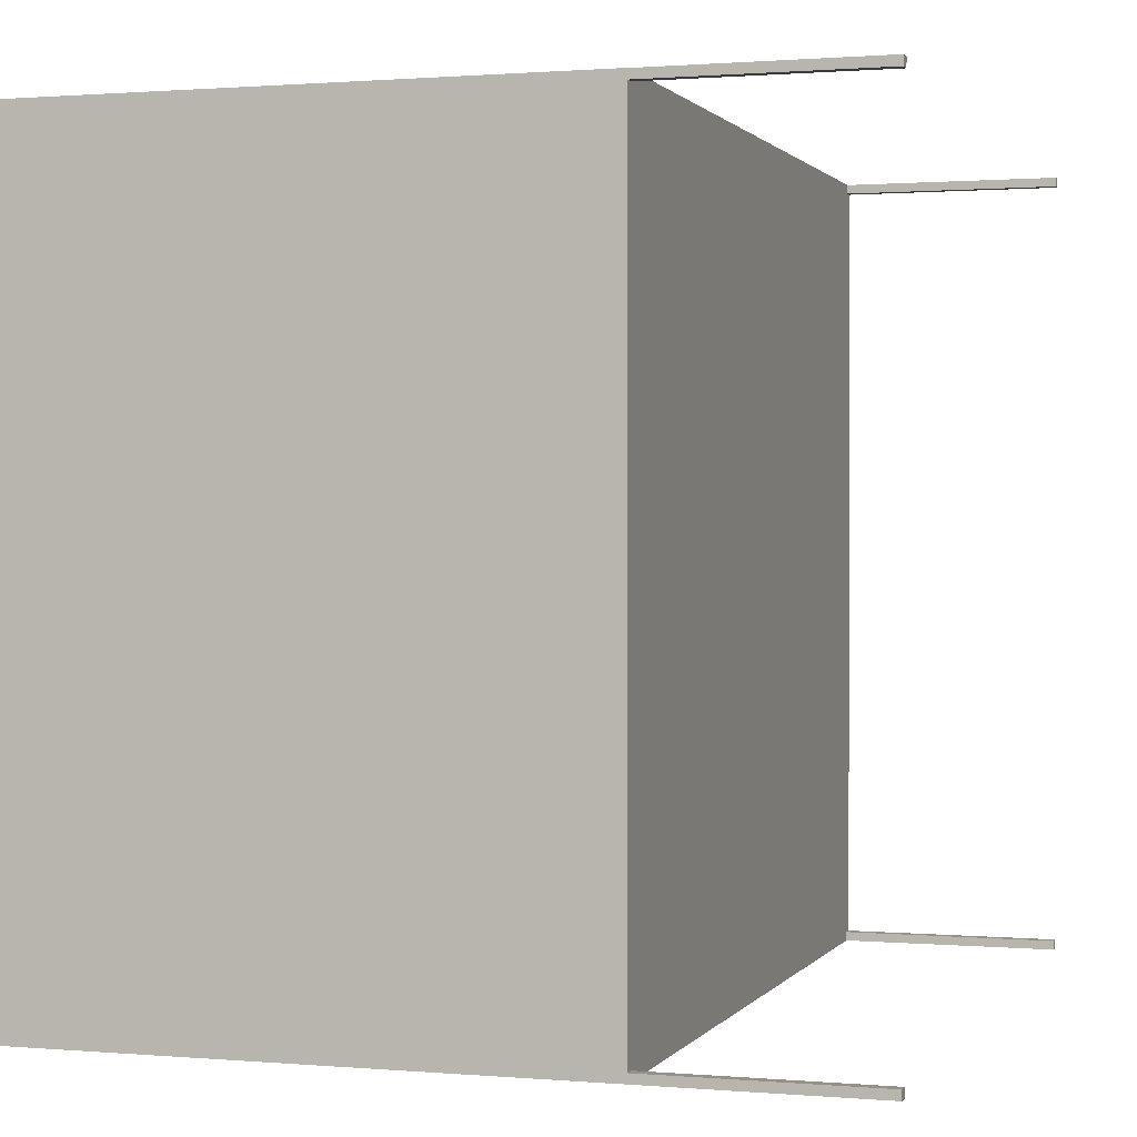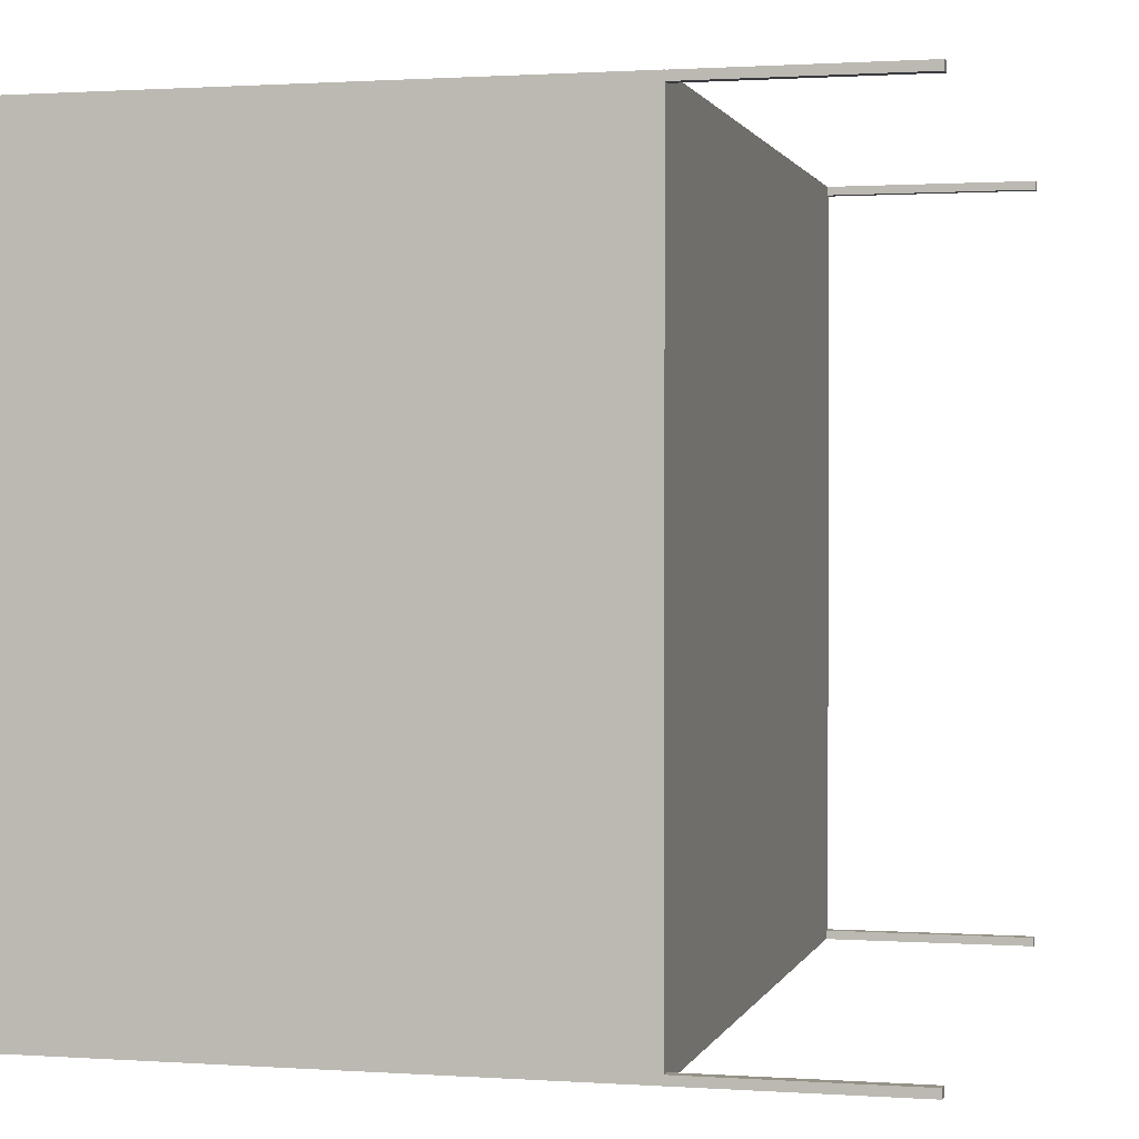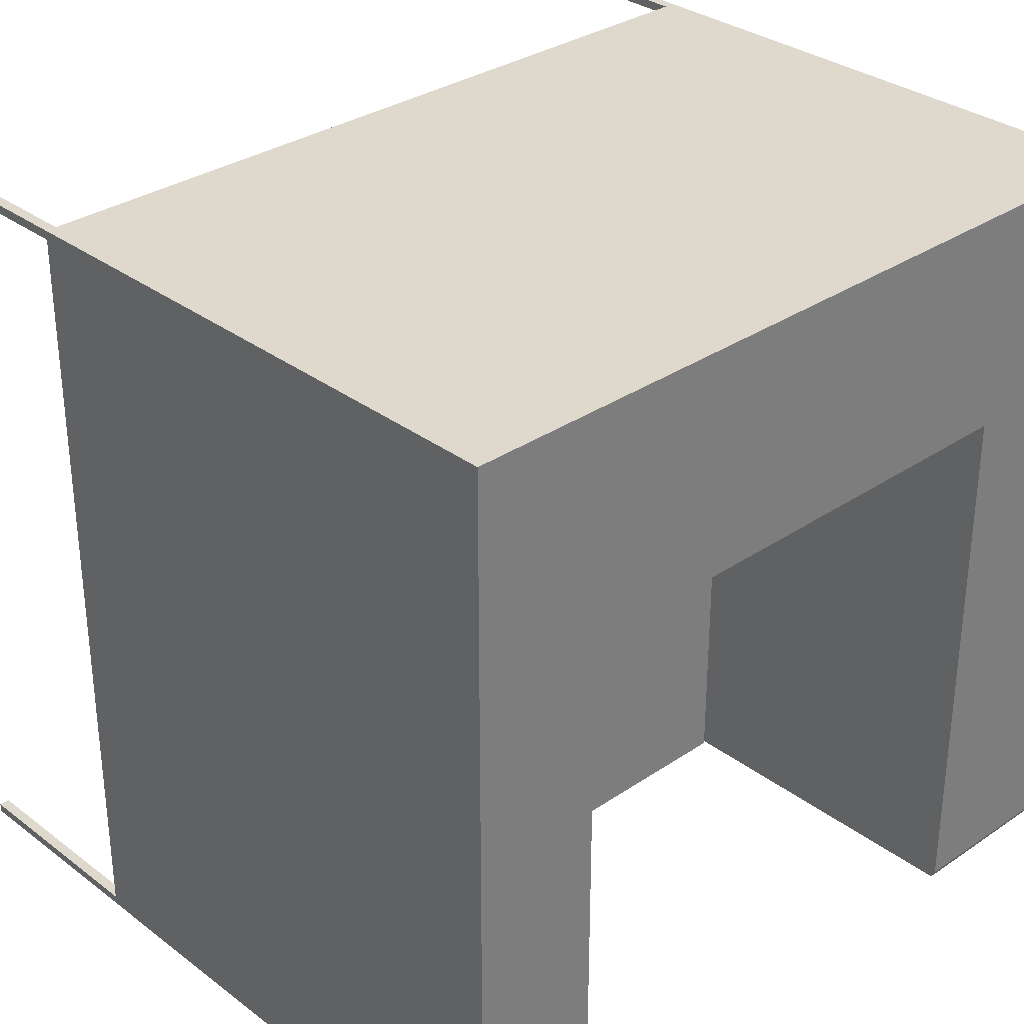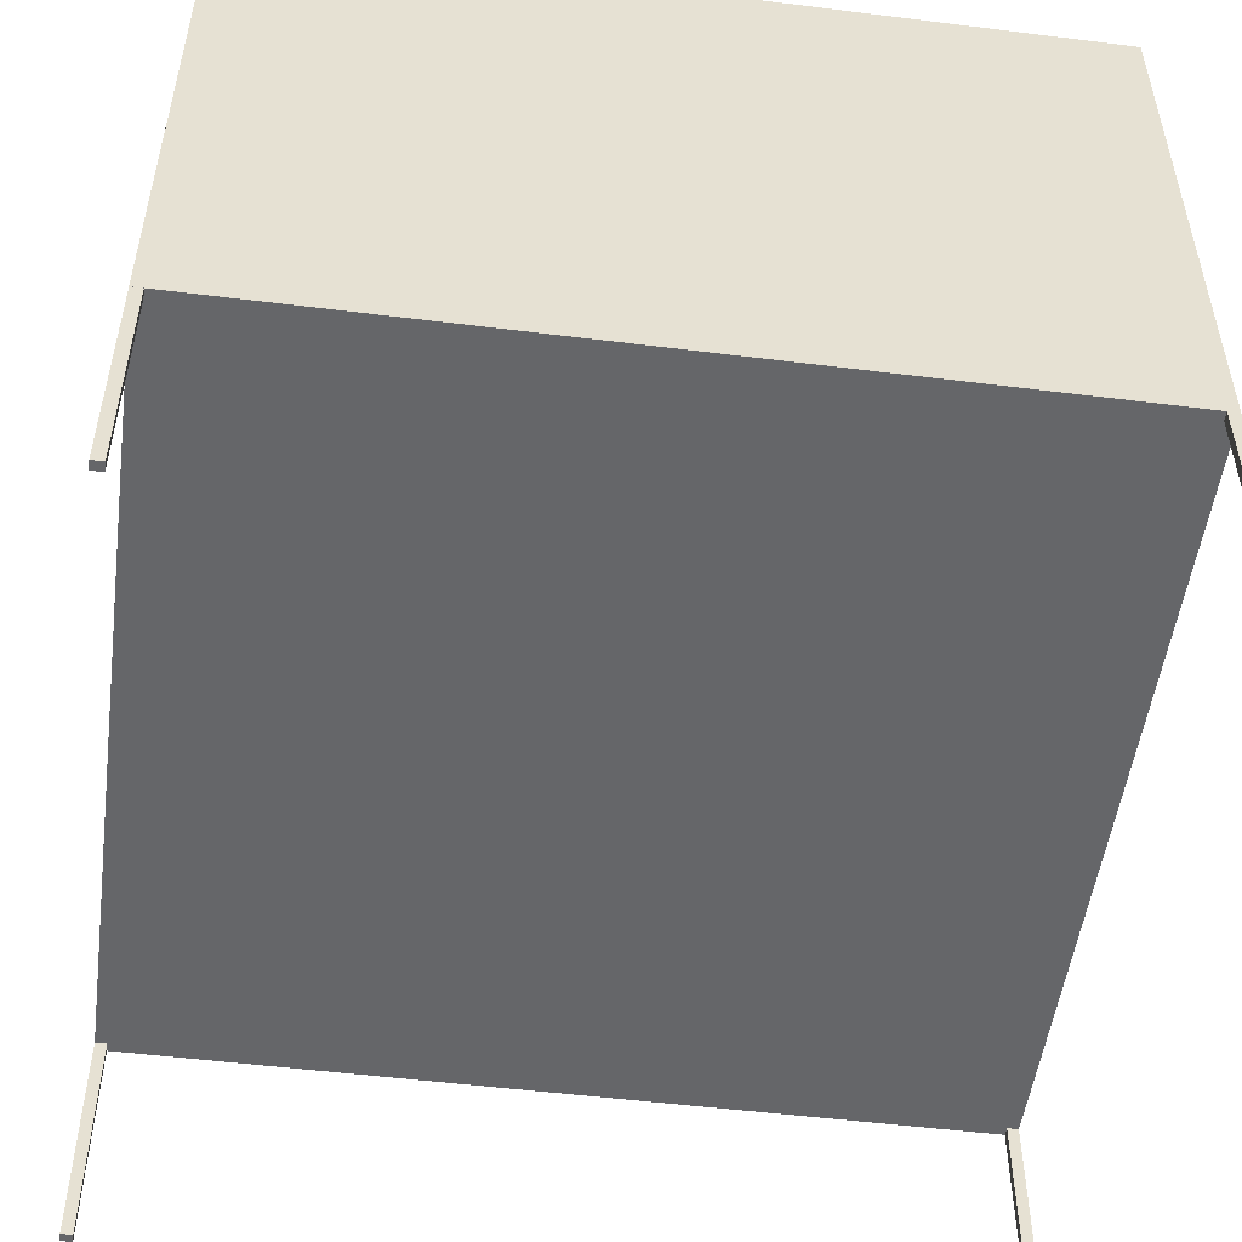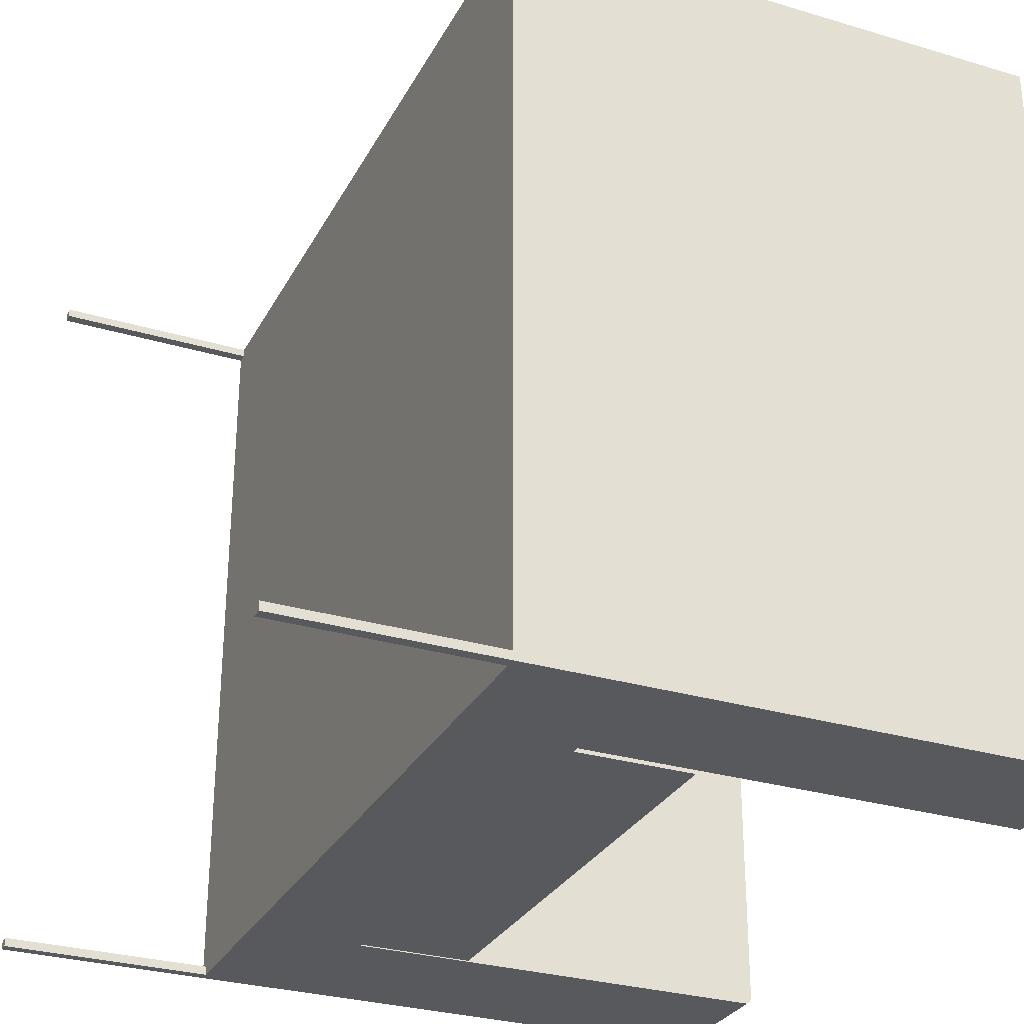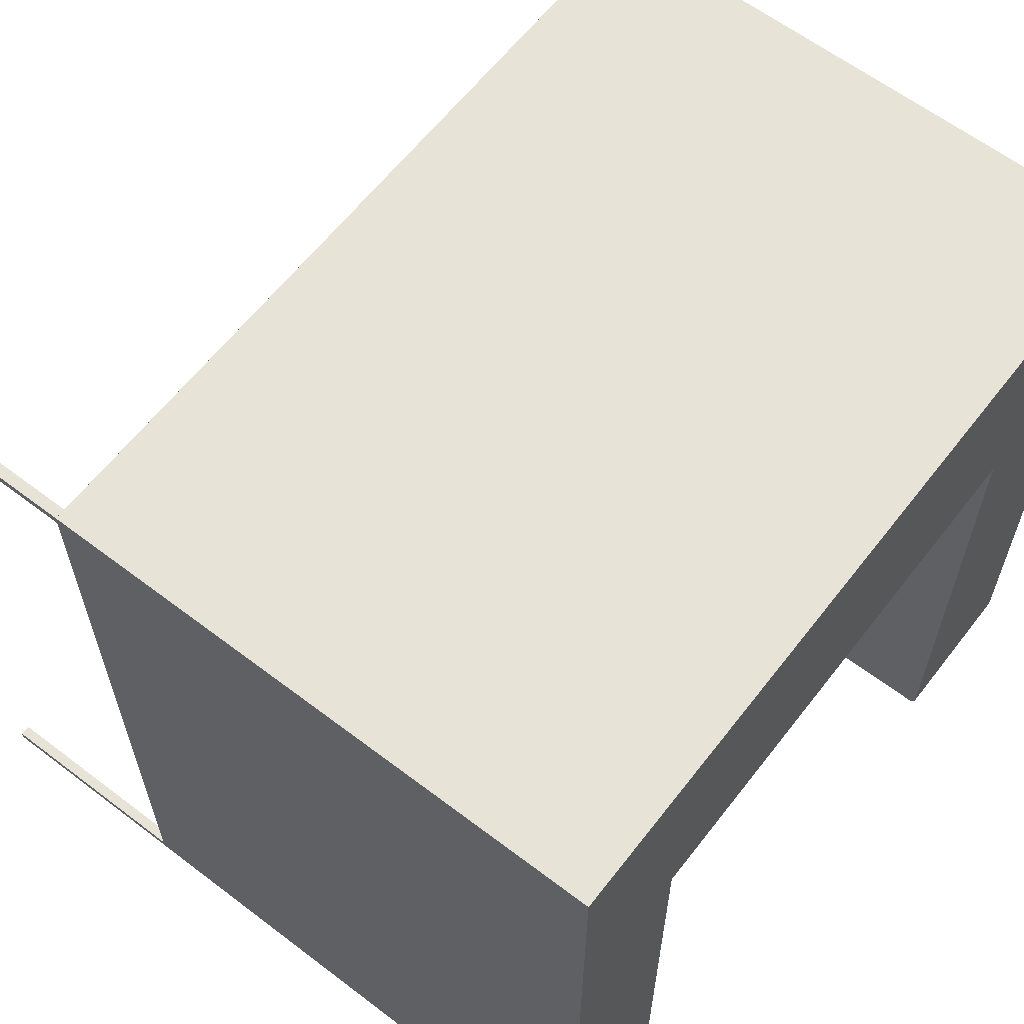
<metadata>
{"format":"obj","ext":"obj","renderer":"f3d","projection":"perspective","resolution":1024,"background":"white","views":[{"elev":0.9,"azim":-72.4,"up":"+Z"},{"elev":1.0,"azim":-76.0,"up":"+Z"},{"elev":31.9,"azim":136.5,"up":"+Z"},{"elev":-51.9,"azim":-7.7,"up":"+Y"},{"elev":-29.8,"azim":66.4,"up":"+Z"},{"elev":62.0,"azim":127.7,"up":"+Z"}]}
</metadata>
<code>
v -0.2959 -0.2158 0.4192
v 0.297 -0.2158 0.4192
v 0.297 -0.2158 0.4192
v 0.2892 -0.2158 0.4192
v 0.297 0.1977 0.4192
v 0.2892 -0.2158 0.4127
v 0.2892 -0.3718 0.4192
v -0.2959 0.1977 0.4192
v 0.297 -0.3718 0.4127
v -0.288 -0.2158 0.4191
v 0.297 -0.3718 0.4192
v 0.2006 0.1977 0.2554
v -0.2959 -0.2158 -0.1438
v 0.297 -0.2158 0.4127
v -0.2958 -0.2158 0.4191
v -0.2958 -0.3718 0.4191
v 0.2892 -0.2158 -0.1438
v 0.2892 -0.3718 0.4127
v 0.2006 0.1976 -0.1484
v -0.1816 0.1977 0.2554
v -0.2959 0.1977 -0.144
v -0.2958 -0.2158 0.4127
v 0.297 -0.2158 -0.1438
v -0.288 -0.3718 0.4191
v 0.2892 -0.2158 -0.1502
v 0.297 0.1977 -0.1481
v 0.2006 -0.13 0.2554
v 0.1951 -0.04415 0.2554
v -0.1816 0.1977 -0.144
v -0.2959 -0.3718 -0.1438
v -0.2881 -0.2158 -0.1438
v -0.288 -0.3718 0.4127
v -0.2958 -0.3718 0.4127
v -0.288 -0.2158 0.4127
v 0.2892 -0.3718 -0.1438
v 0.297 0.1976 -0.1484
v 0.2006 0.1976 -0.1487
v 0.297 0.1976 -0.1487
v 0.2006 0.1975 -0.1489
v 0.297 0.1975 -0.1489
v 0.2006 0.1974 -0.1492
v -0.1795 -0.04415 0.2554
v -0.1816 -0.13 0.2554
v -0.2959 0.1976 -0.1447
v 0.297 -0.3718 -0.1438
v -0.2881 -0.2158 -0.1502
v 0.2892 -0.3718 -0.1502
v 0.297 0.1972 -0.1494
v 0.297 0.1974 -0.1492
v 0.2006 0.1972 -0.1494
v 0.2006 0.197 -0.1496
v 0.297 0.197 -0.1496
v 0.2006 0.1964 -0.1501
v 0.2006 0.1966 -0.1499
v 0.2006 0.1968 -0.1498
v 0.1951 -0.13 0.2554
v -0.1795 -0.13 0.2554
v -0.1795 -0.04415 -0.1502
v -0.1816 0.1975 -0.1453
v -0.1816 0.1976 -0.1447
v -0.2959 0.1975 -0.1453
v -0.2881 -0.3718 -0.1438
v -0.1816 -0.13 -0.1502
v 0.297 -0.3718 -0.1502
v 0.297 0.1966 -0.1499
v 0.297 0.1968 -0.1498
v 0.2006 0.1958 -0.1502
v 0.2006 -0.13 -0.1502
v 0.2006 0.1961 -0.1502
v 0.297 0.1964 -0.1501
v 0.1951 -0.13 -0.1502
v 0.1951 -0.04415 -0.1502
v -0.1816 0.1972 -0.1466
v -0.1816 0.1974 -0.146
v -0.2959 0.1972 -0.1466
v -0.2959 0.1974 -0.146
v -0.2881 -0.3718 -0.1502
v -0.2959 0.1936 -0.1502
v 0.297 0.1955 -0.1502
v 0.297 0.1958 -0.1502
v 0.297 0.1961 -0.1502
v -0.1795 -0.13 -0.1502
v -0.1816 0.1966 -0.1477
v -0.1816 0.1969 -0.1472
v -0.1816 0.1942 -0.1499
v -0.2959 0.1966 -0.1477
v -0.2959 0.1969 -0.1472
v -0.1816 0.1936 -0.1502
v -0.1816 0.1957 -0.1488
v -0.1816 0.1962 -0.1483
v -0.1816 0.1947 -0.1496
v -0.1816 0.1952 -0.1492
v -0.2959 0.1957 -0.1488
v -0.2959 0.1962 -0.1483
v -0.2959 0.1942 -0.1499
v -0.2959 -0.3718 -0.1502
v -0.2959 0.1947 -0.1496
v -0.2959 0.1952 -0.1492
g mesh1_mesh1-geometry
f 1 2 3
f 2 1 4
f 5 1 3
f 2 5 3
f 4 1 6
f 7 2 4
f 1 5 8
f 9 5 2
f 6 1 10
f 6 7 4
f 2 7 11
f 5 12 8
f 8 13 1
f 14 5 9
f 11 9 2
f 10 1 15
f 16 10 15
f 6 10 17
f 7 6 18
f 5 19 12
f 8 12 20
f 21 13 8
f 13 22 1
f 23 5 14
f 9 6 14
f 15 1 22
f 10 16 24
f 22 16 15
f 17 10 25
f 23 6 17
f 6 9 18
f 26 19 5
f 19 27 12
f 12 28 20
f 8 20 29
f 21 30 13
f 8 29 21
f 31 22 13
f 5 23 26
f 6 23 14
f 32 10 24
f 16 22 33
f 34 25 10
f 25 35 17
f 35 23 17
f 19 26 36
f 37 36 38
f 36 37 19
f 39 38 40
f 38 39 37
f 41 27 39
f 39 27 37
f 37 27 19
f 27 28 12
f 42 20 28
f 43 29 20
f 44 30 21
f 30 31 13
f 29 44 21
f 22 31 34
f 45 26 23
f 10 32 34
f 22 32 33
f 25 34 46
f 35 25 47
f 23 35 45
f 45 38 36
f 45 36 26
f 45 48 49
f 45 49 40
f 45 40 38
f 41 40 49
f 50 49 48
f 51 48 52
f 40 41 39
f 53 27 54
f 54 27 55
f 55 27 51
f 51 27 50
f 50 27 41
f 49 50 41
f 48 51 50
f 28 27 56
f 57 20 42
f 28 58 42
f 43 59 60
f 43 60 29
f 20 57 43
f 61 30 44
f 31 30 62
f 60 61 44
f 44 29 60
f 46 34 31
f 32 22 34
f 46 63 25
f 25 64 47
f 45 52 48
f 45 65 66
f 45 66 52
f 27 67 68
f 67 27 69
f 69 27 53
f 51 66 55
f 55 65 54
f 54 70 53
f 27 71 56
f 71 28 56
f 58 57 42
f 58 28 72
f 43 73 74
f 43 74 59
f 61 60 59
f 57 63 43
f 75 30 76
f 76 30 61
f 59 76 61
f 77 31 62
f 31 77 46
f 46 78 63
f 68 25 63
f 64 25 79
f 64 80 45
f 66 51 52
f 65 55 66
f 70 54 65
f 81 53 70
f 45 81 70
f 45 70 65
f 79 68 67
f 71 27 68
f 53 81 69
f 69 80 67
f 80 69 81
f 28 71 72
f 57 58 82
f 71 58 72
f 43 83 84
f 43 84 73
f 75 74 73
f 76 59 74
f 63 57 82
f 63 85 43
f 86 30 87
f 87 30 75
f 74 75 76
f 77 78 46
f 63 78 88
f 79 25 68
f 68 63 82
f 80 64 79
f 45 80 81
f 79 67 80
f 68 82 71
f 58 71 82
f 43 89 90
f 43 90 83
f 86 84 83
f 87 73 84
f 73 87 75
f 85 63 88
f 43 85 91
f 43 91 92
f 93 30 94
f 94 30 86
f 84 86 87
f 95 96 30
f 78 77 96
f 95 88 78
f 88 95 85
f 97 85 95
f 43 92 89
f 91 98 92
f 92 93 89
f 93 90 89
f 94 83 90
f 83 94 86
f 85 97 91
f 97 30 98
f 98 30 93
f 90 93 94
f 96 95 78
f 95 30 97
f 98 91 97
f 93 92 98
g mesh1_mesh1-geometry
f 3 2 1
f 4 1 2
f 3 1 5
f 3 5 2
f 6 1 4
f 4 2 7
f 8 5 1
f 2 5 9
f 10 1 6
f 4 7 6
f 11 7 2
f 8 12 5
f 1 13 8
f 9 5 14
f 2 9 11
f 15 1 10
f 15 10 16
f 17 10 6
f 18 6 7
f 7 9 11
f 11 9 7
f 12 19 5
f 20 12 8
f 8 13 21
f 1 22 13
f 14 5 23
f 14 6 9
f 22 1 15
f 24 16 10
f 15 16 22
f 25 10 17
f 17 6 23
f 18 9 6
f 9 7 18
f 18 7 9
f 5 19 26
f 12 27 19
f 20 28 12
f 29 20 8
f 13 30 21
f 21 29 8
f 13 22 31
f 26 23 5
f 14 23 6
f 16 32 24
f 24 32 16
f 24 10 32
f 33 22 16
f 10 25 34
f 17 35 25
f 17 23 35
f 36 26 19
f 38 36 37
f 19 37 36
f 40 38 39
f 37 39 38
f 39 27 41
f 37 27 39
f 19 27 37
f 12 28 27
f 28 20 42
f 20 29 43
f 21 30 44
f 13 31 30
f 21 44 29
f 34 31 22
f 23 26 45
f 32 16 33
f 33 16 32
f 34 32 10
f 33 32 22
f 46 34 25
f 47 25 35
f 45 35 23
f 36 38 45
f 26 36 45
f 39 41 40
f 48 52 45
f 49 48 45
f 40 49 45
f 38 40 45
f 49 40 41
f 48 49 50
f 54 27 53
f 55 27 54
f 51 27 55
f 50 27 51
f 41 27 50
f 41 50 49
f 56 27 28
f 42 20 57
f 42 58 28
f 60 59 43
f 29 60 43
f 43 57 20
f 61 30 76
f 44 30 61
f 62 30 31
f 59 60 61
f 44 61 60
f 60 29 44
f 31 34 46
f 34 22 32
f 25 63 46
f 47 64 25
f 64 35 47
f 47 35 64
f 35 64 45
f 45 64 35
f 52 48 51
f 50 51 48
f 65 70 45
f 66 65 45
f 52 66 45
f 68 67 27
f 69 27 67
f 53 27 69
f 55 66 51
f 54 65 55
f 53 70 54
f 56 71 27
f 56 28 71
f 42 57 58
f 72 28 58
f 74 73 43
f 59 74 43
f 74 59 76
f 43 63 57
f 76 30 75
f 61 76 59
f 30 77 62
f 62 77 30
f 62 31 77
f 46 77 31
f 63 78 46
f 63 25 68
f 79 25 64
f 45 80 64
f 70 81 45
f 52 51 66
f 66 55 65
f 65 54 70
f 70 53 81
f 67 68 79
f 68 27 71
f 69 81 53
f 67 80 69
f 81 69 80
f 72 71 28
f 82 58 57
f 72 58 71
f 84 83 43
f 73 84 43
f 84 73 87
f 73 74 75
f 82 57 63
f 43 85 63
f 87 30 86
f 76 75 74
f 75 30 87
f 77 30 96
f 96 30 77
f 46 78 77
f 88 78 63
f 68 25 79
f 82 63 68
f 79 64 80
f 81 80 45
f 80 67 79
f 71 82 68
f 82 71 58
f 90 89 43
f 83 90 43
f 90 83 94
f 83 84 86
f 75 87 73
f 88 63 85
f 91 85 43
f 94 30 93
f 87 86 84
f 86 30 94
f 30 96 95
f 96 77 78
f 78 88 95
f 85 95 88
f 95 85 97
f 92 91 43
f 89 92 43
f 89 93 92
f 89 90 93
f 86 94 83
f 92 98 91
f 91 97 85
f 98 30 97
f 94 93 90
f 93 30 98
f 78 95 96
f 97 30 95
f 97 91 98
f 98 92 93
g mesh2_mesh2-geometry
l 11 9
l 7 11
l 9 18
l 18 7
g mesh3_mesh3-geometry
l 33 16
l 32 33
l 16 24
l 24 32
g mesh4_mesh4-geometry
l 77 96
l 62 77
l 96 30
l 30 62
g mesh5_mesh5-geometry
l 45 64
l 35 45
l 64 47
l 47 35

</code>
